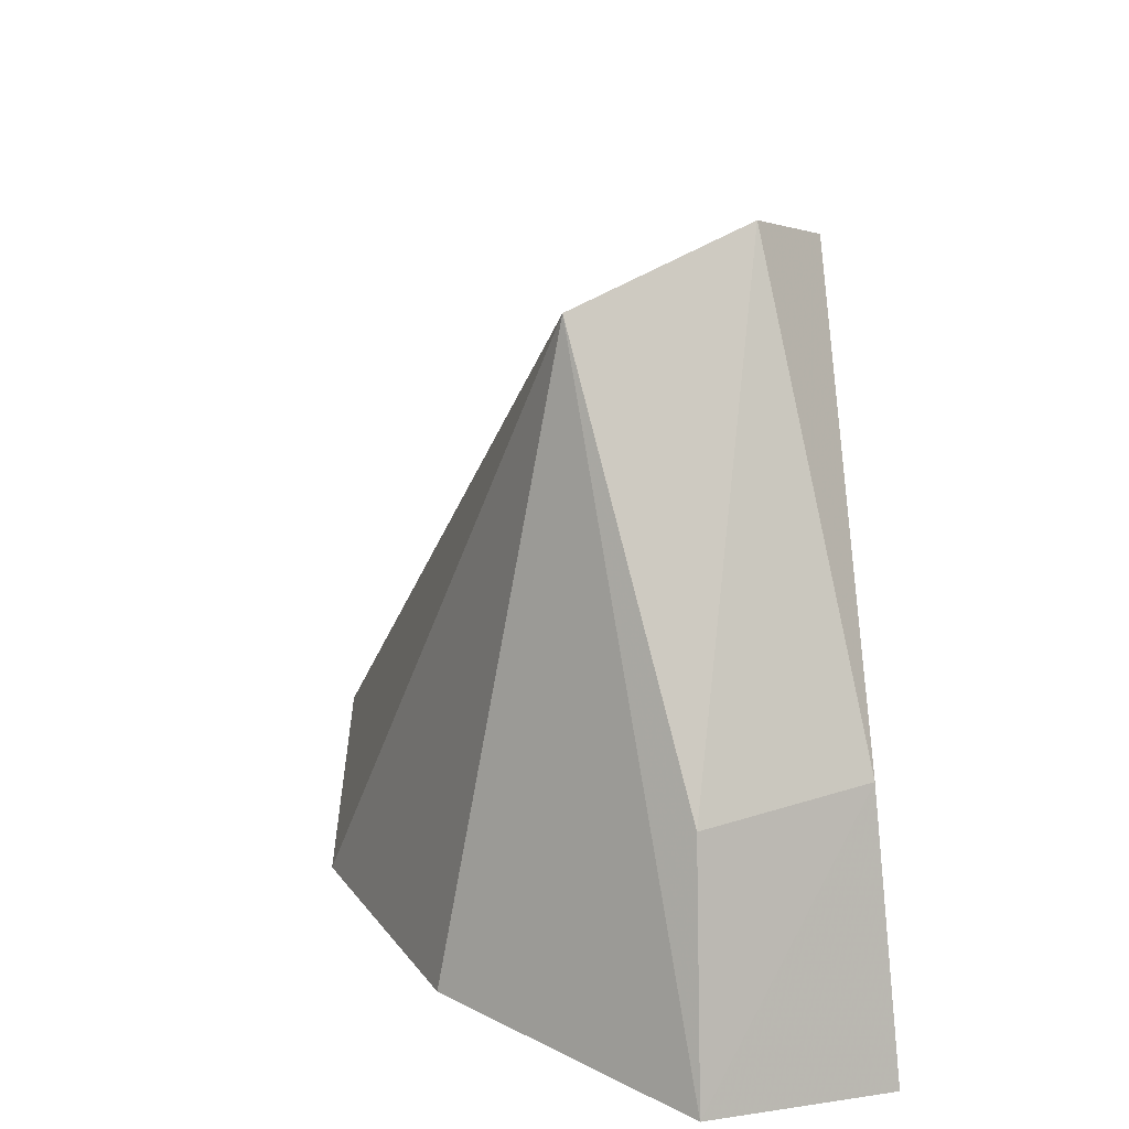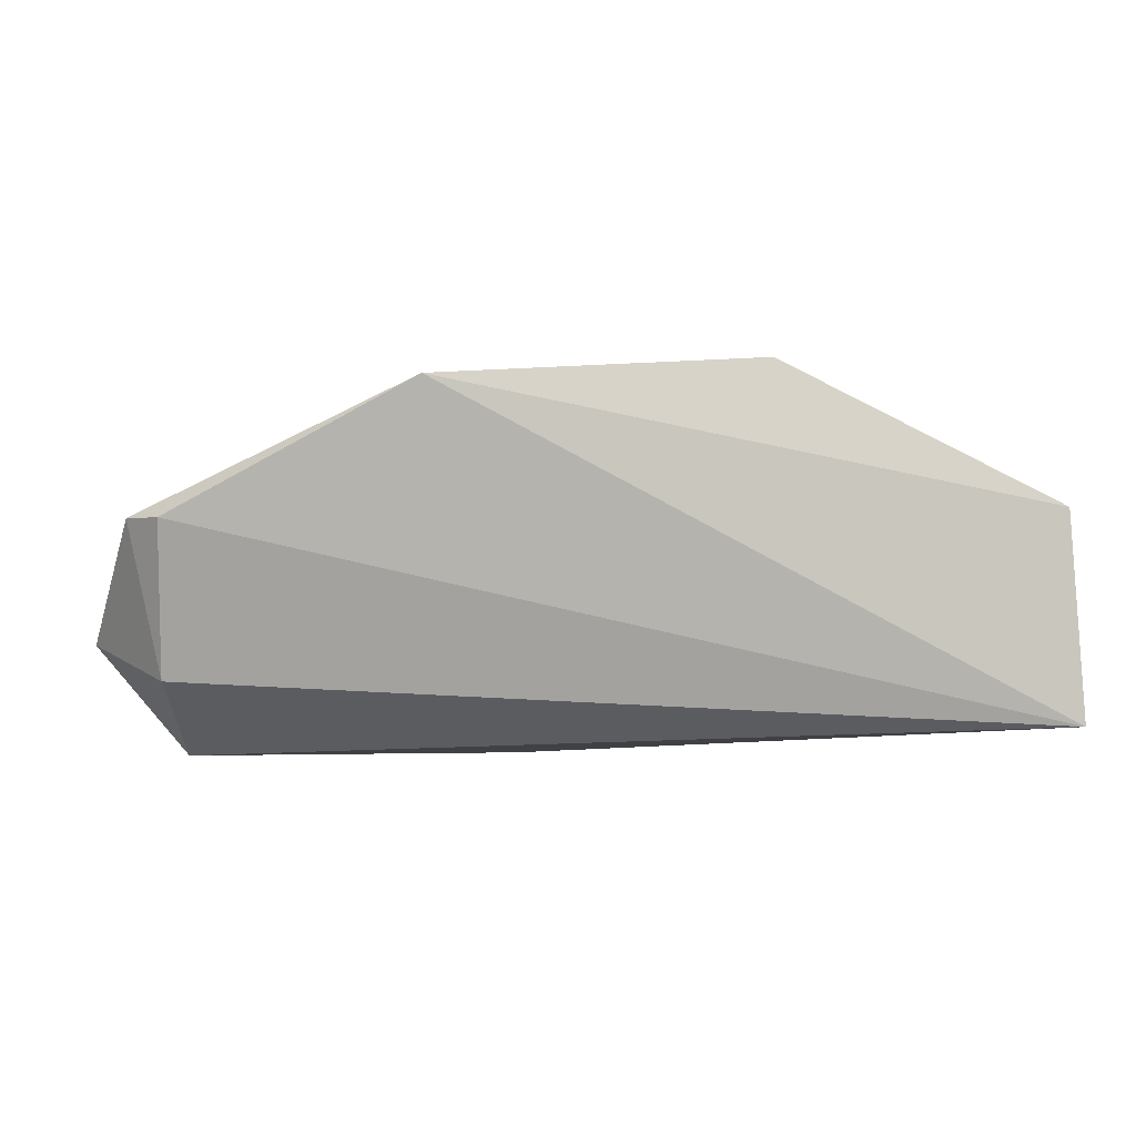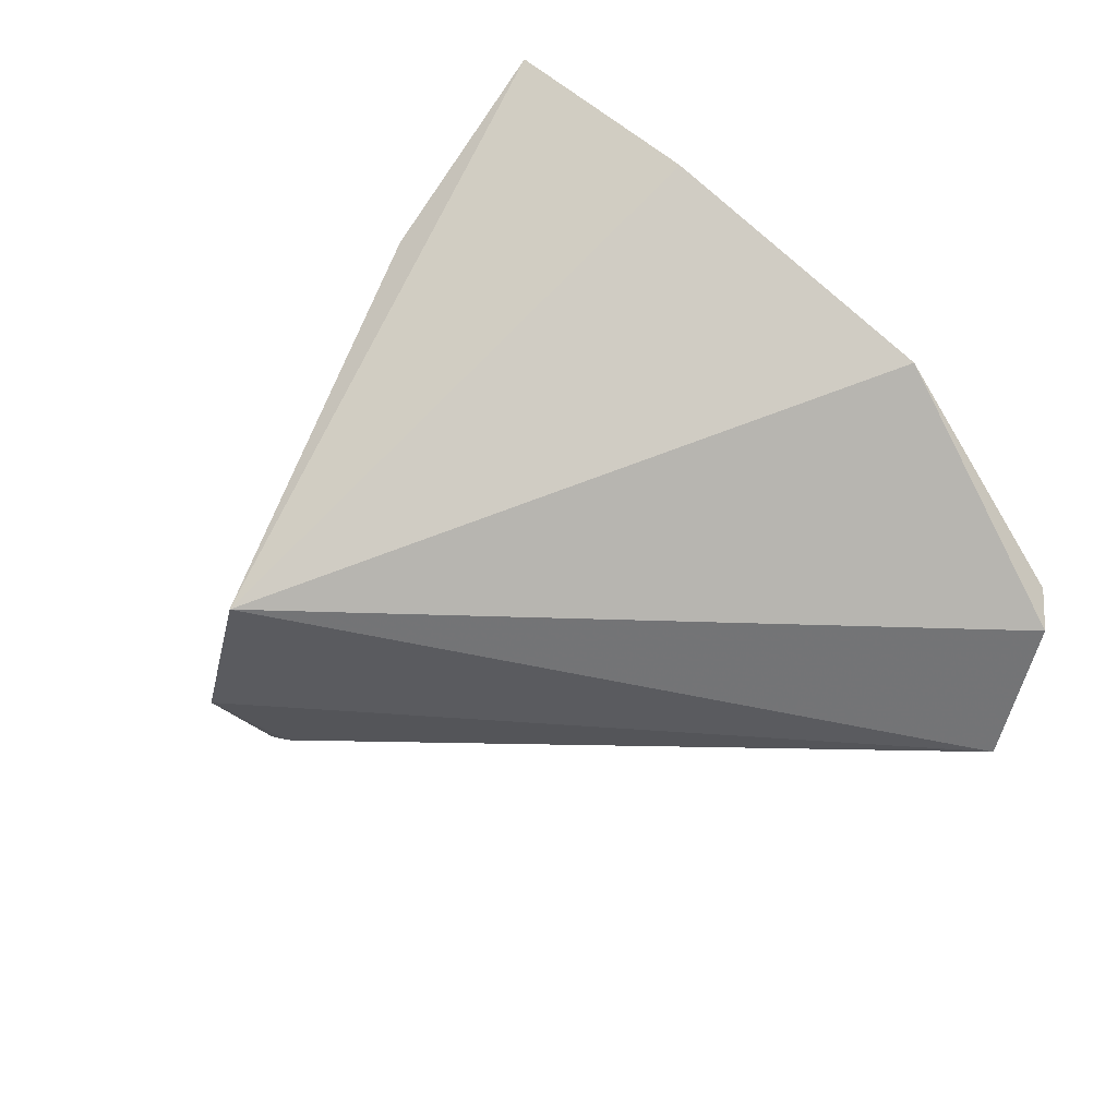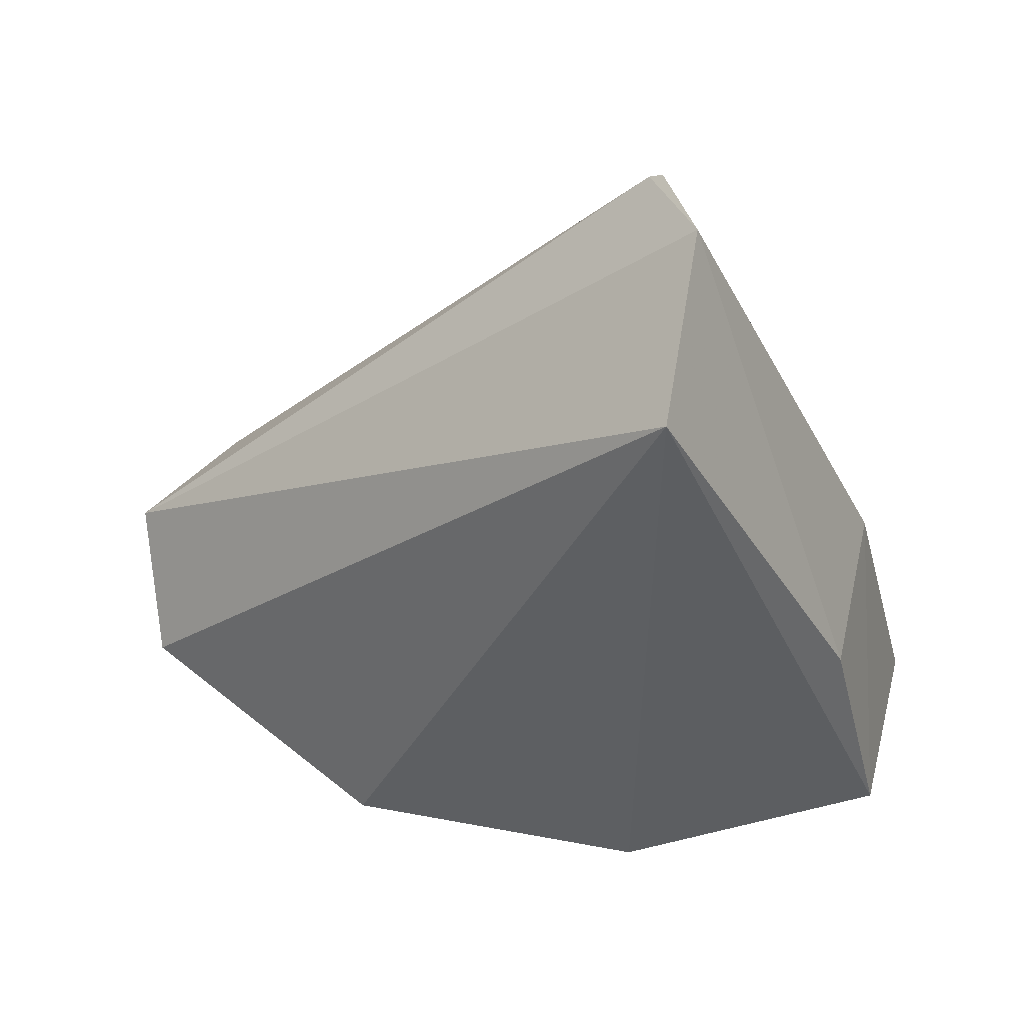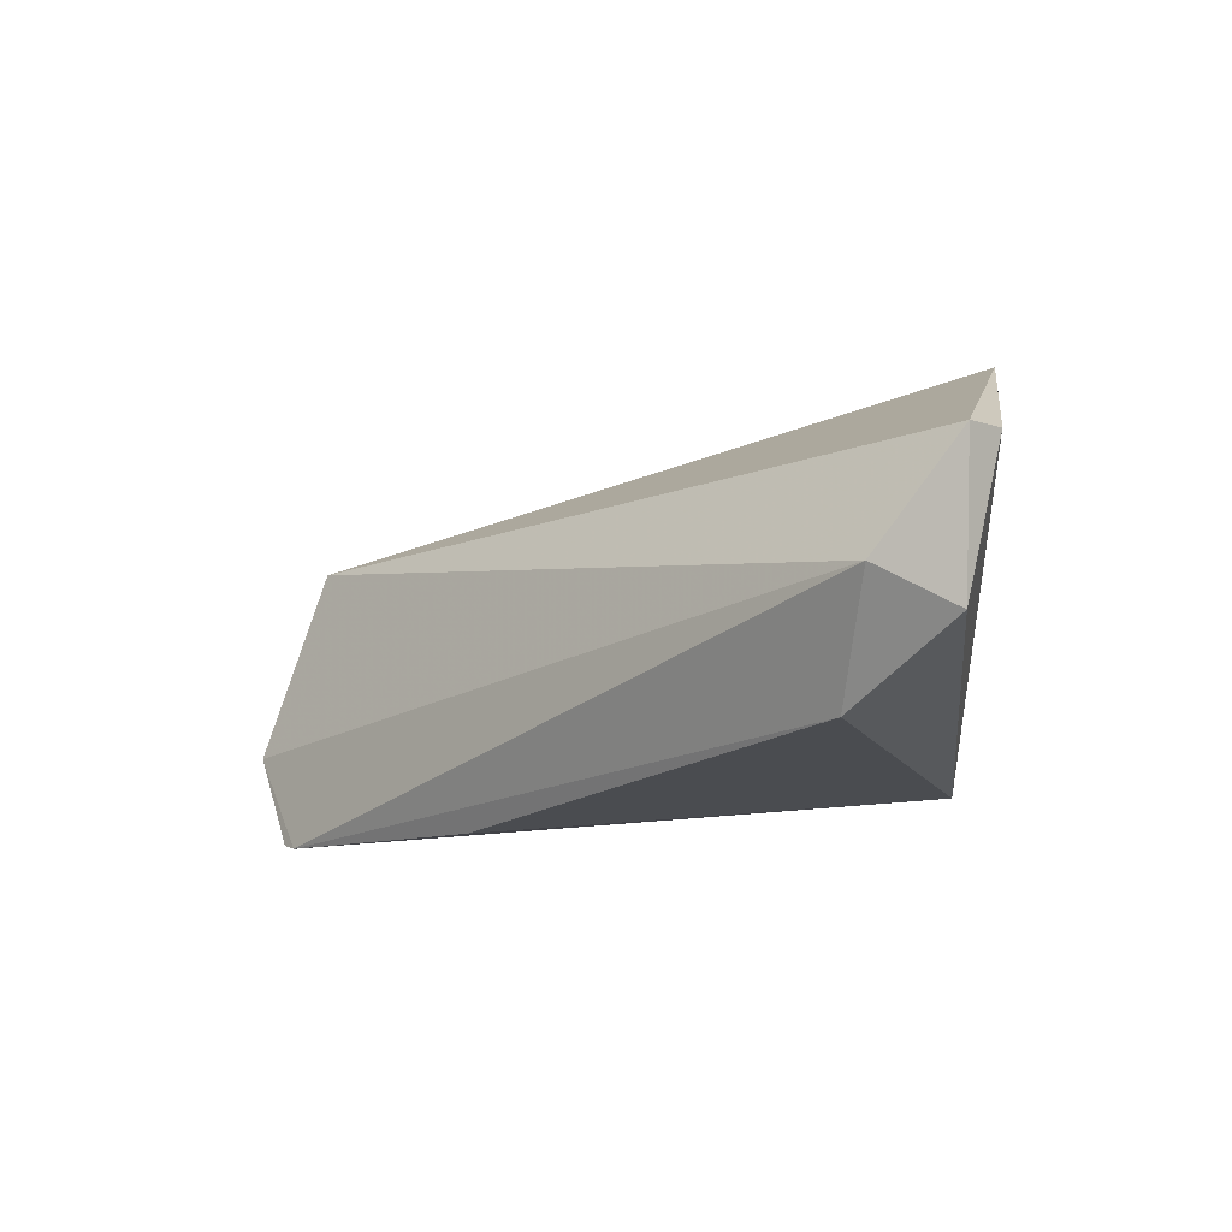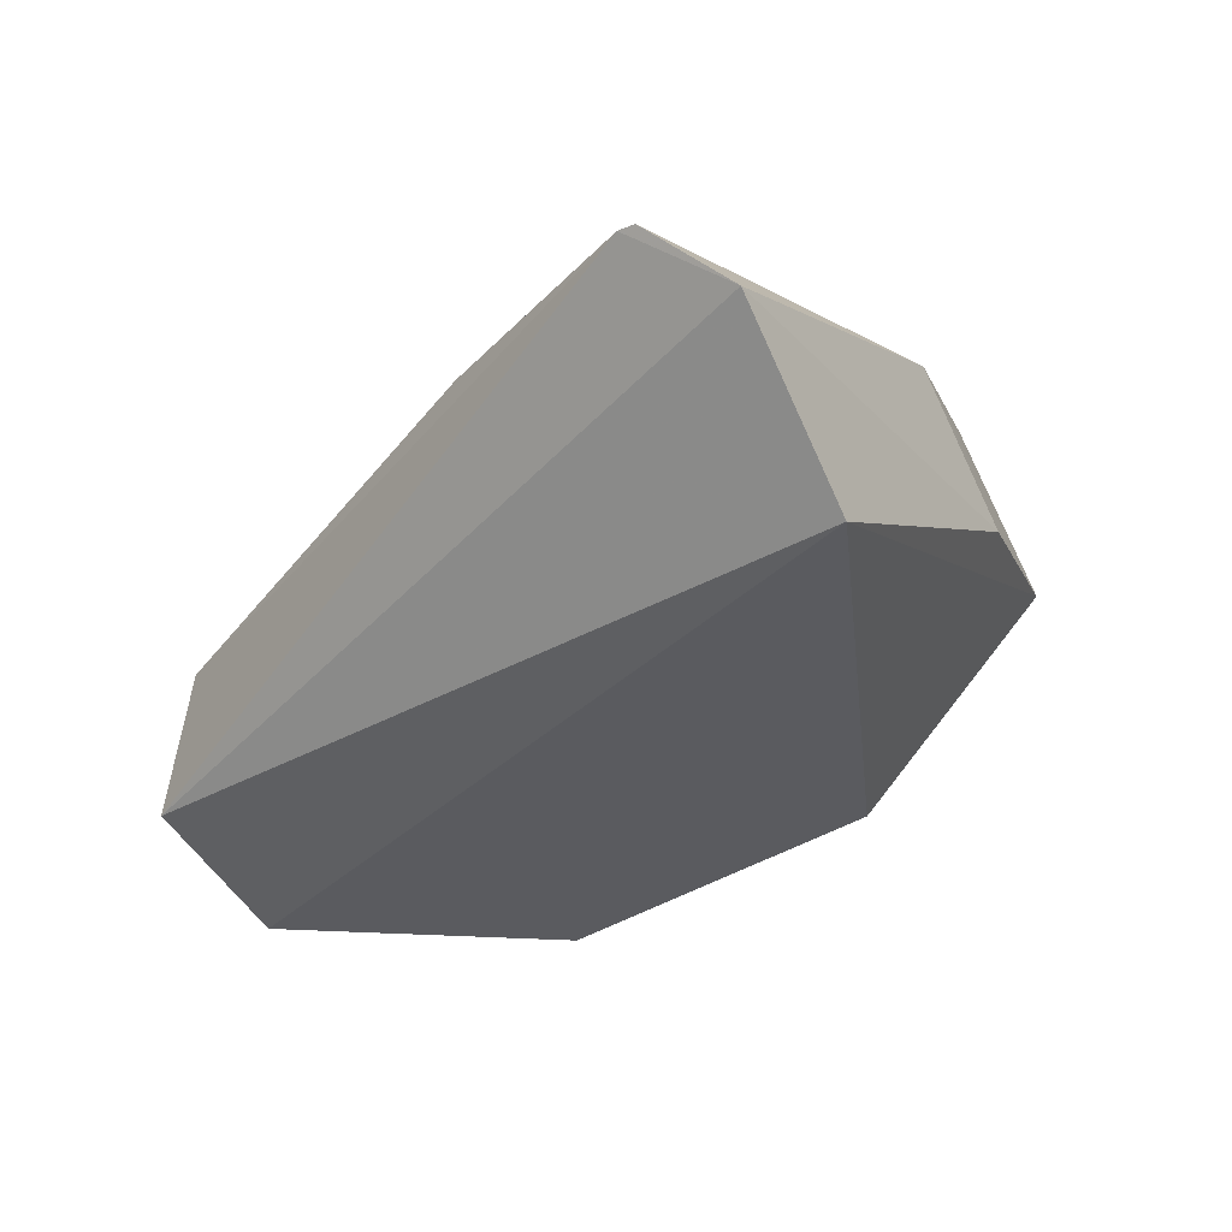
<metadata>
{"format":"obj","ext":"obj","renderer":"f3d","projection":"perspective","resolution":1024,"background":"white","views":[{"elev":21.4,"azim":-115.8,"up":"+Z"},{"elev":4.7,"azim":178.5,"up":"+Y"},{"elev":70.2,"azim":47.8,"up":"+Y"},{"elev":55.9,"azim":-169.3,"up":"+Z"},{"elev":-12.3,"azim":91.7,"up":"+Y"},{"elev":75.2,"azim":154.8,"up":"+Z"}]}
</metadata>
<code>
v -0.01199 0.039 0.07956
v 0.02675 0.04255 0.04345
v 0.006856 0.05881 0.03427
v -0.02962 0.05127 0.0346
v -0.0305 0.03891 0.03353
v -0.0121 0.05113 0.07569
v 0.001362 0.03243 0.06513
v -0.02584 0.03853 0.05076
v 0.02207 0.04107 0.03804
v -0.01297 0.05971 0.03592
v 0.02392 0.05052 0.03783
v -0.008197 0.03273 0.0768
v -0.02539 0.0495 0.04993
v 0.02185 0.05069 0.03591
v 0.02142 0.03569 0.04449
v -0.00907 0.03305 0.0775
f 5 4 3
f 6 1 2
f 8 4 5
f 10 6 3
f 10 3 4
f 10 4 6
f 11 6 2
f 11 3 6
f 11 2 9
f 12 2 1
f 12 5 7
f 13 6 4
f 13 4 8
f 13 8 1
f 13 1 6
f 14 9 5
f 14 5 3
f 14 11 9
f 14 3 11
f 15 7 5
f 15 5 9
f 15 9 2
f 15 12 7
f 15 2 12
f 16 12 1
f 16 1 8
f 16 8 5
f 16 5 12

</code>
